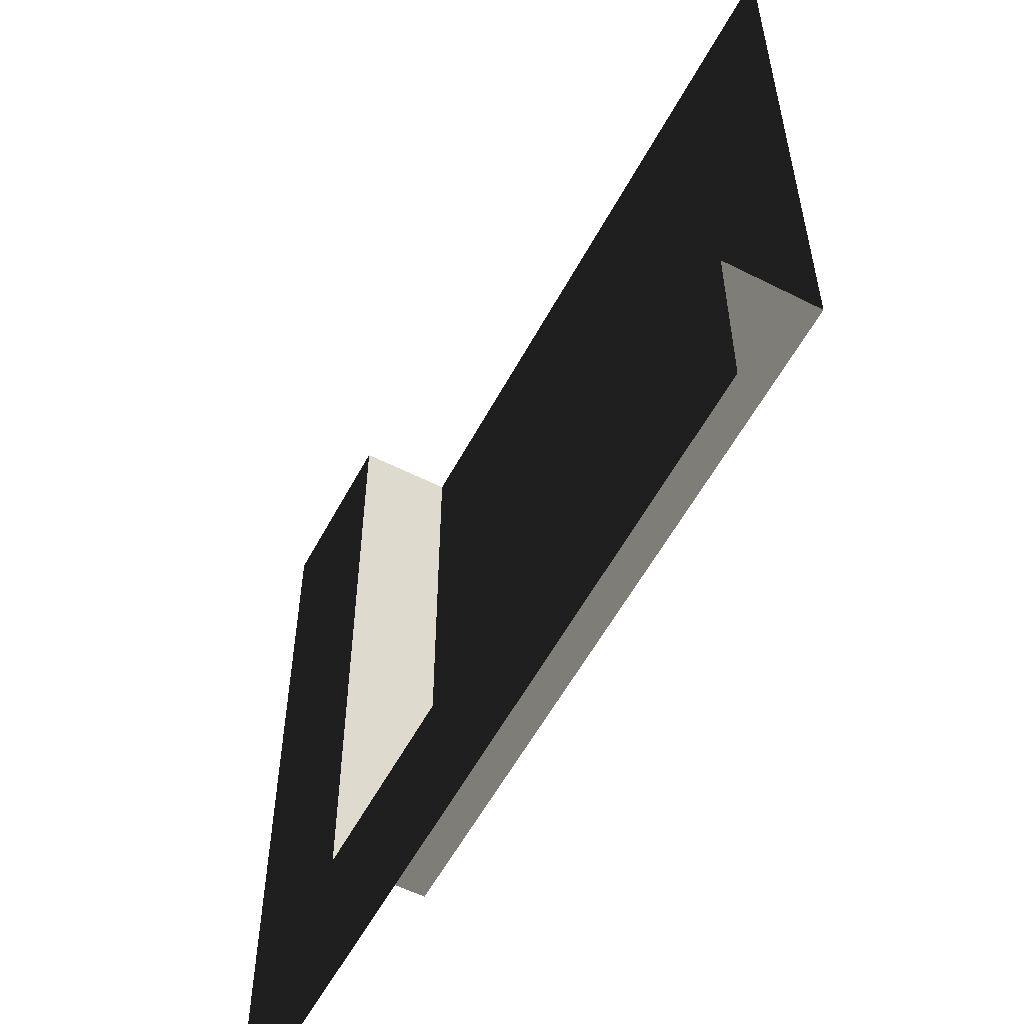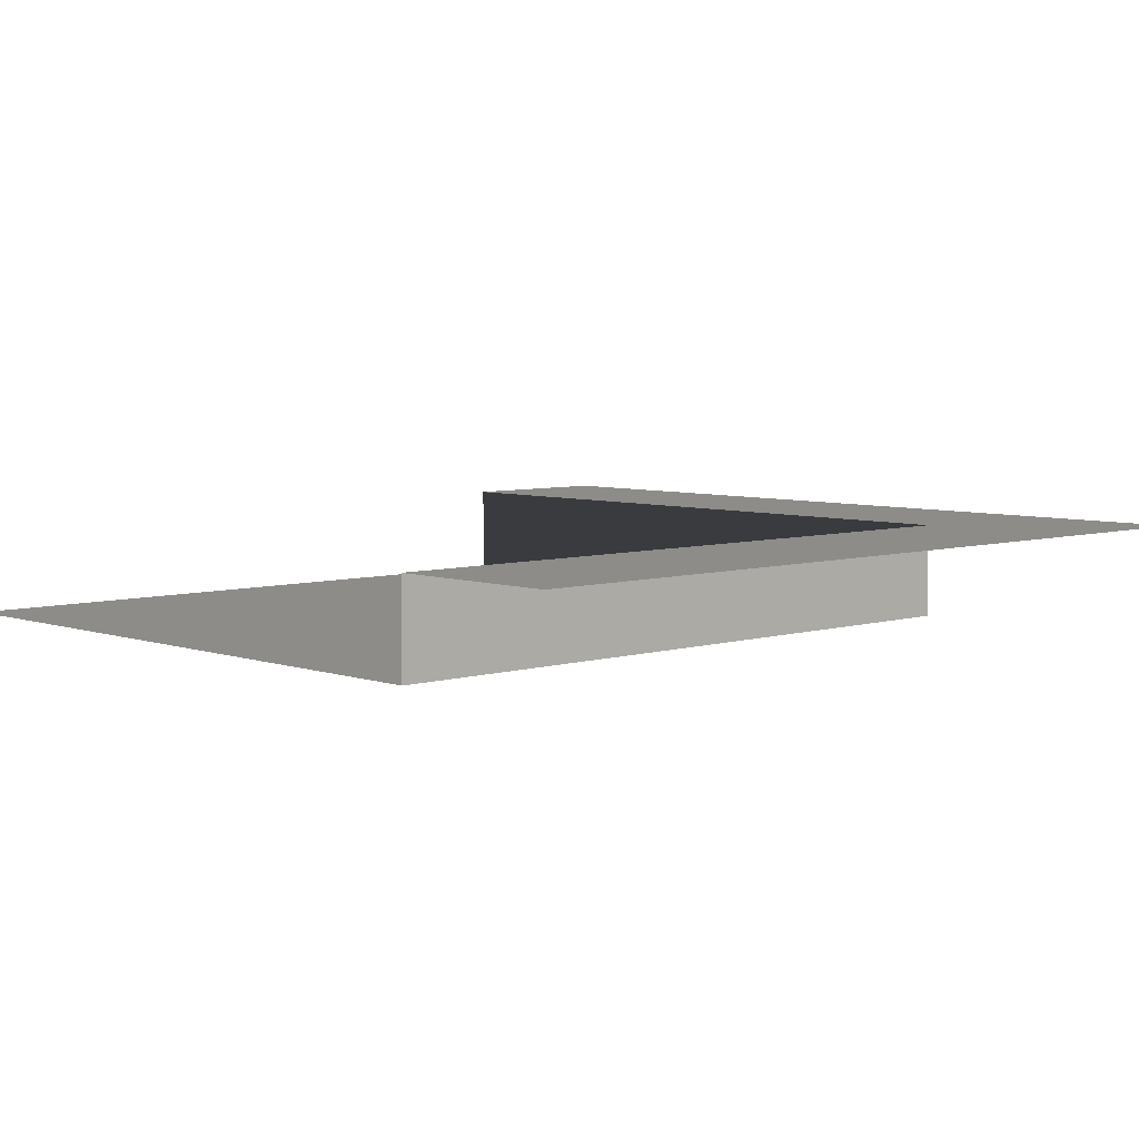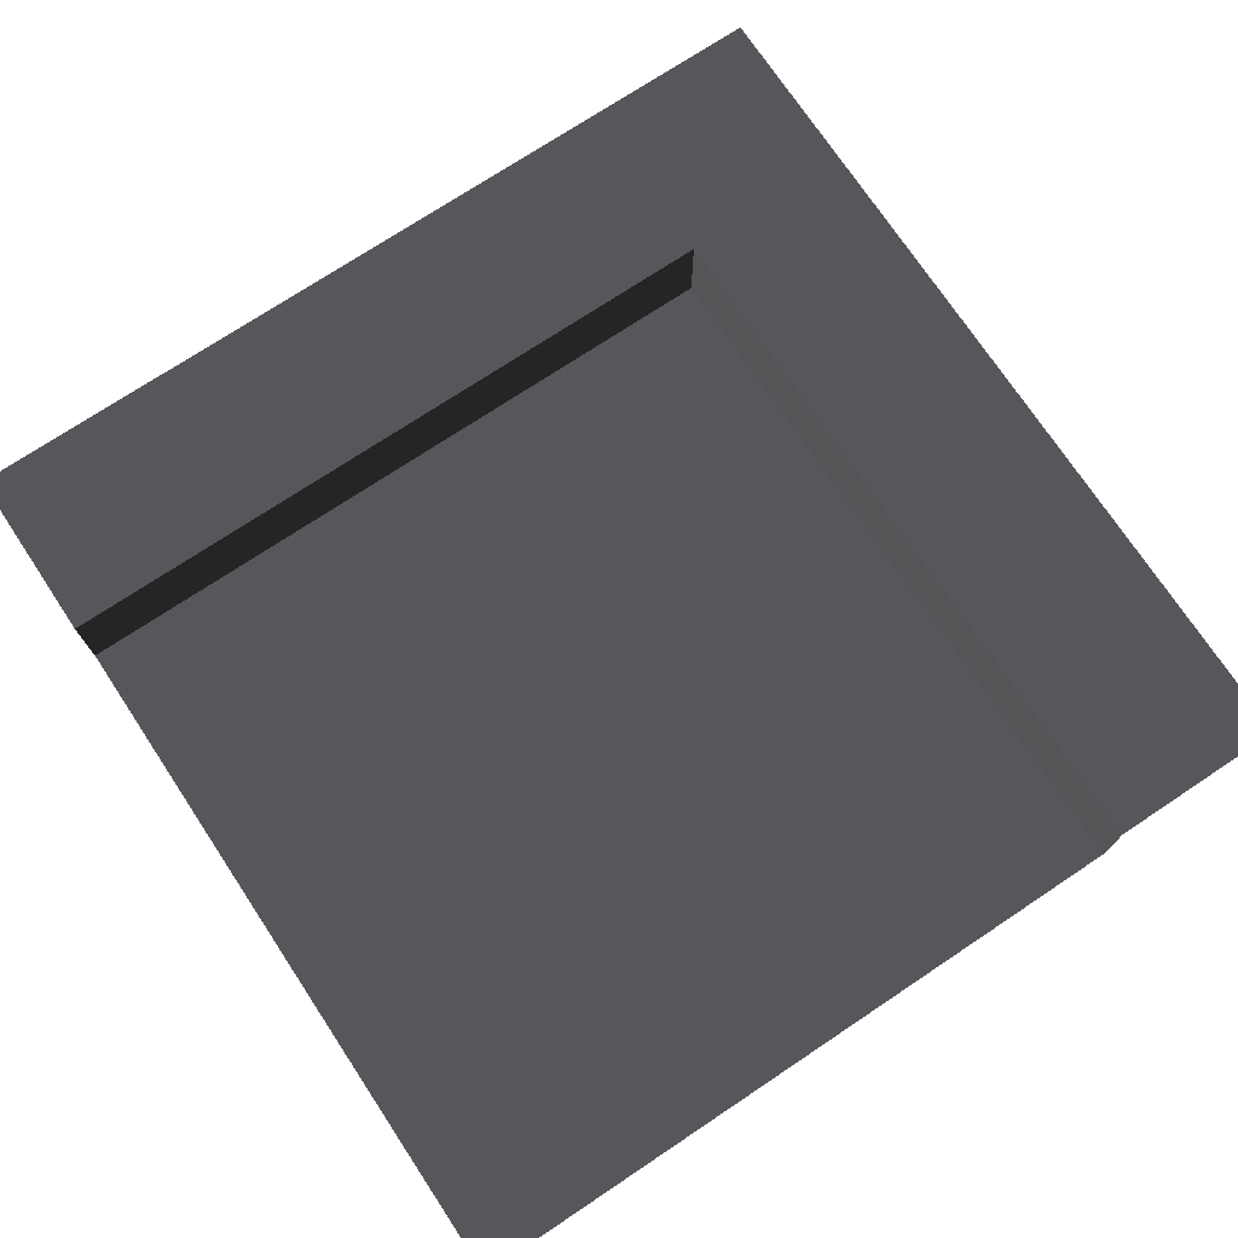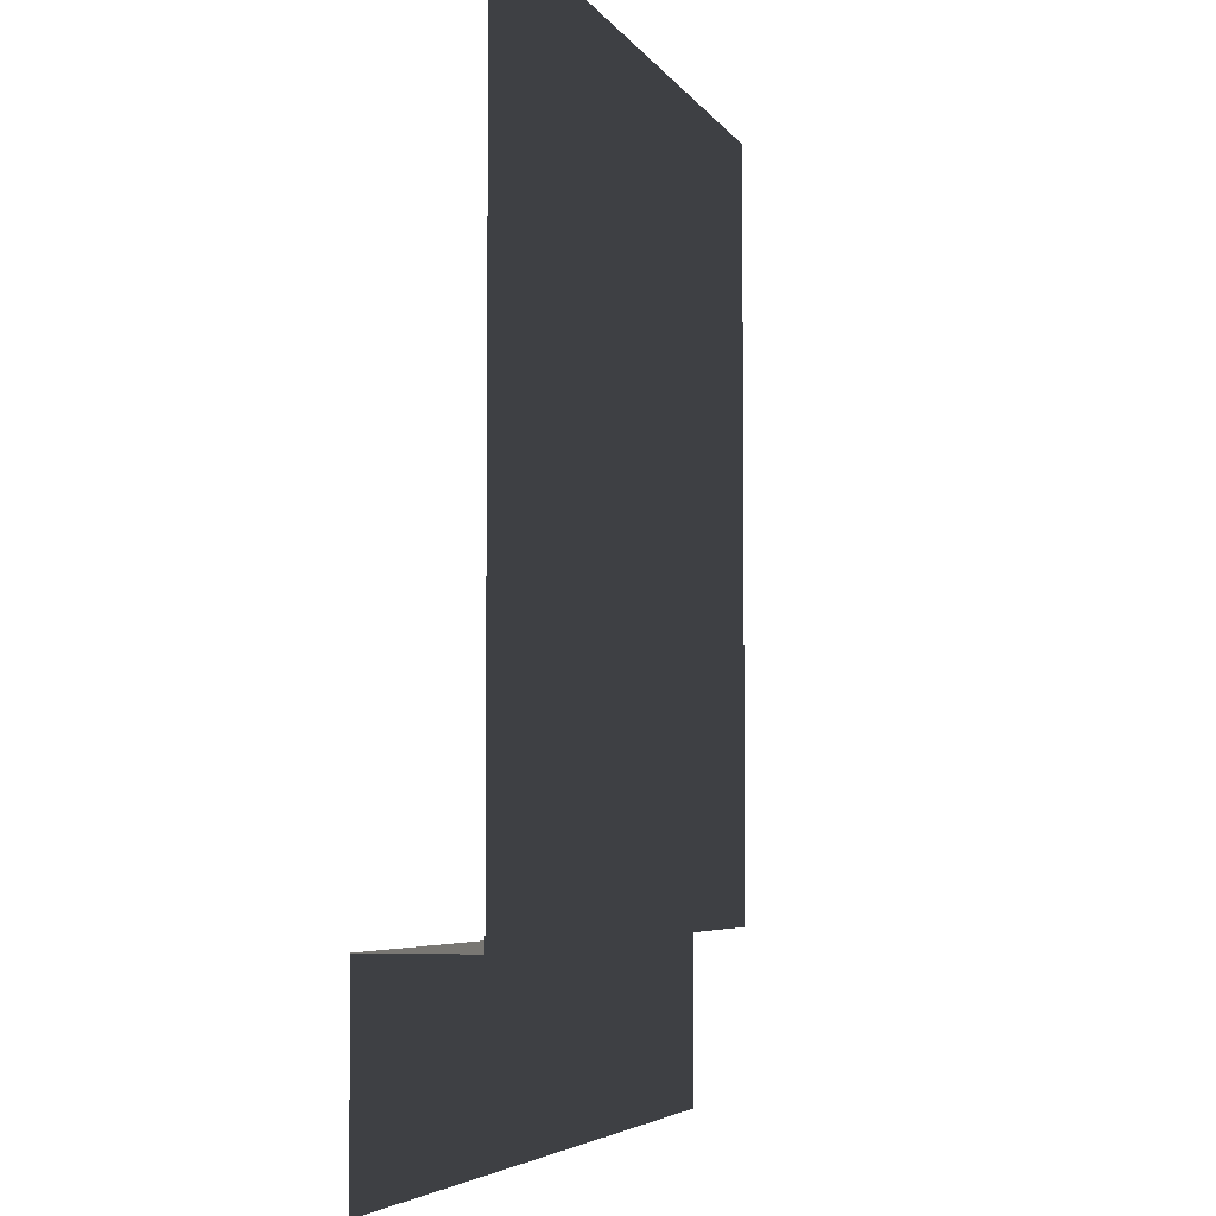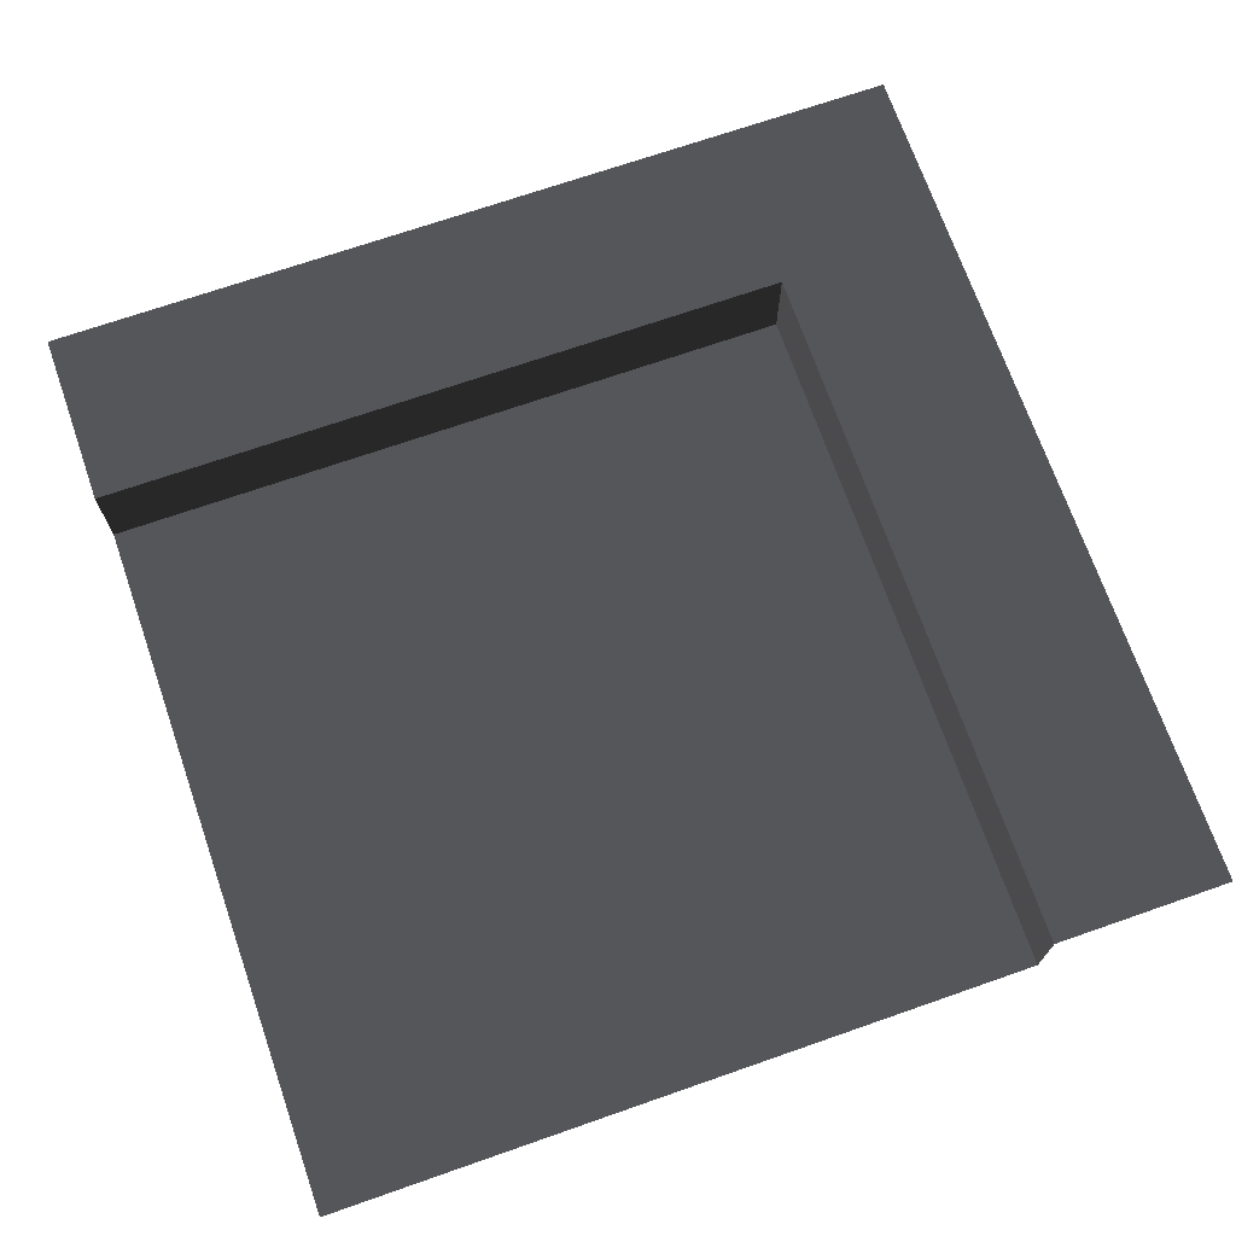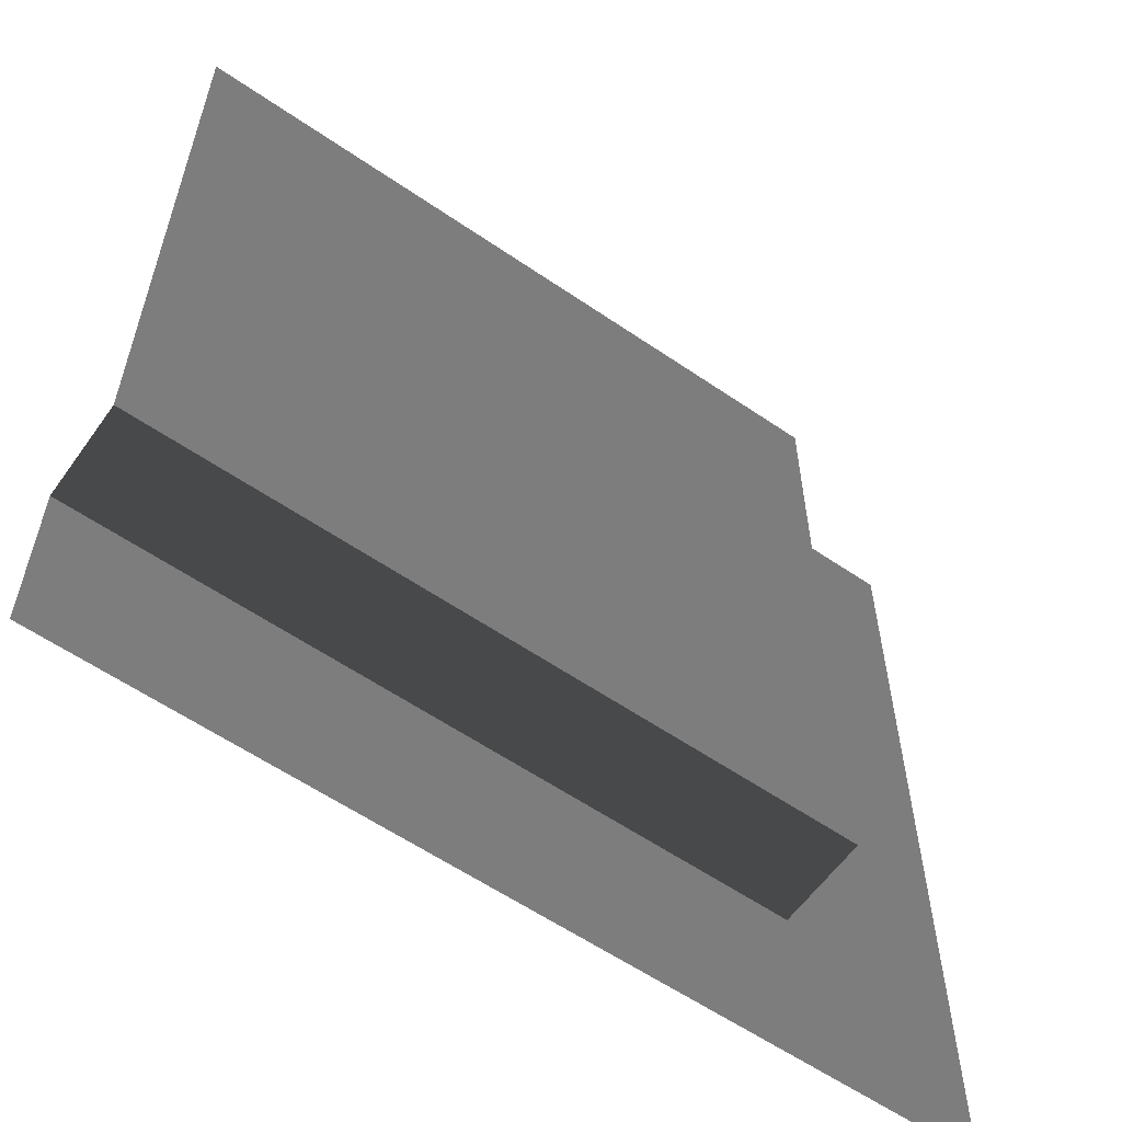
<metadata>
{"format":"obj","ext":"obj","renderer":"f3d","projection":"perspective","resolution":1024,"background":"white","views":[{"elev":-56.6,"azim":62.1,"up":"+Y"},{"elev":5.8,"azim":-133.2,"up":"+Z"},{"elev":73.8,"azim":146.4,"up":"+Z"},{"elev":-4.6,"azim":106.7,"up":"+Y"},{"elev":70.7,"azim":160.8,"up":"+Z"},{"elev":-59.2,"azim":144.8,"up":"+Y"}]}
</metadata>
<code>
v 31.5 157.5 -16.97
v 157.5 31.5 -16.97
v 31.5 31.5 -16.97
v 157.5 157.5 -16.97
v 31.5 31.5 2.696e-05
v 7.669e-05 157.5 2.217e-05
v 31.5 157.5 5.972e-05
v 2.438e-10 1.003e-09 1.877e-05
v 157.5 -8.607e-05 0.0001314
v 157.5 31.5 0.0001396
v 31.5 157.5 5.972e-05
v 31.5 31.5 -16.97
v 31.5 31.5 2.696e-05
v 31.5 157.5 -16.97
v 31.5 31.5 2.696e-05
v 157.5 31.5 -16.97
v 157.5 31.5 0.0001396
v 31.5 31.5 -16.97
g Roof_CornerPart_6834_162
f 1 3 2
f 2 4 1
f 5 7 6
f 6 8 5
f 5 8 9
f 9 10 5
f 11 13 12
f 12 14 11
f 15 17 16
f 16 18 15

</code>
